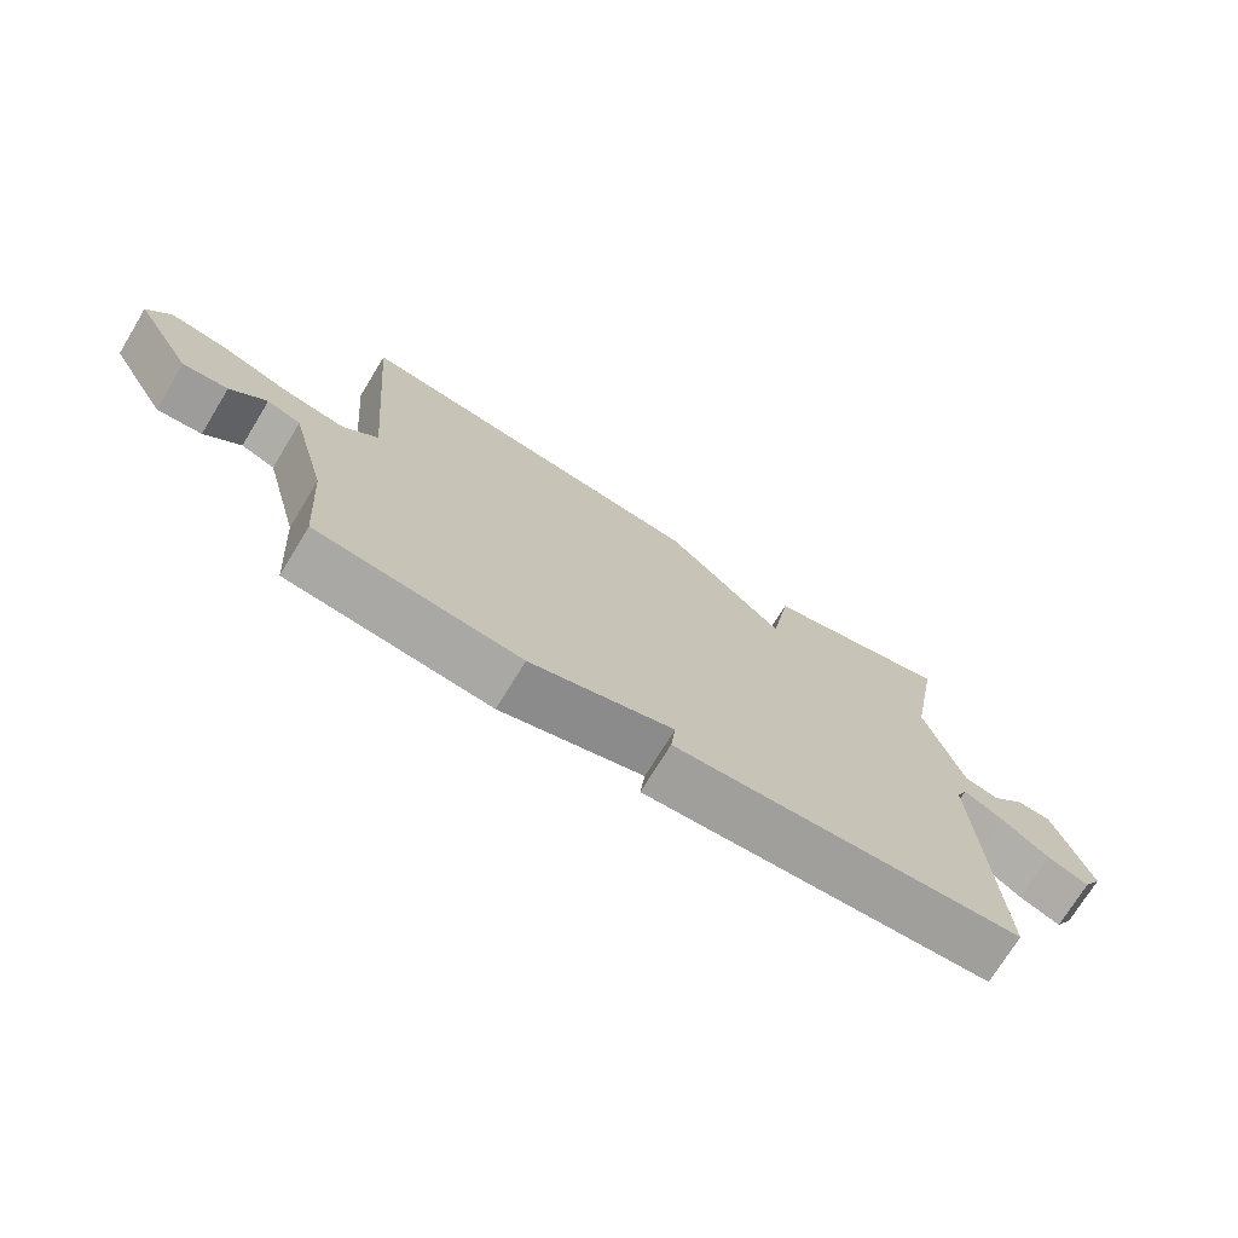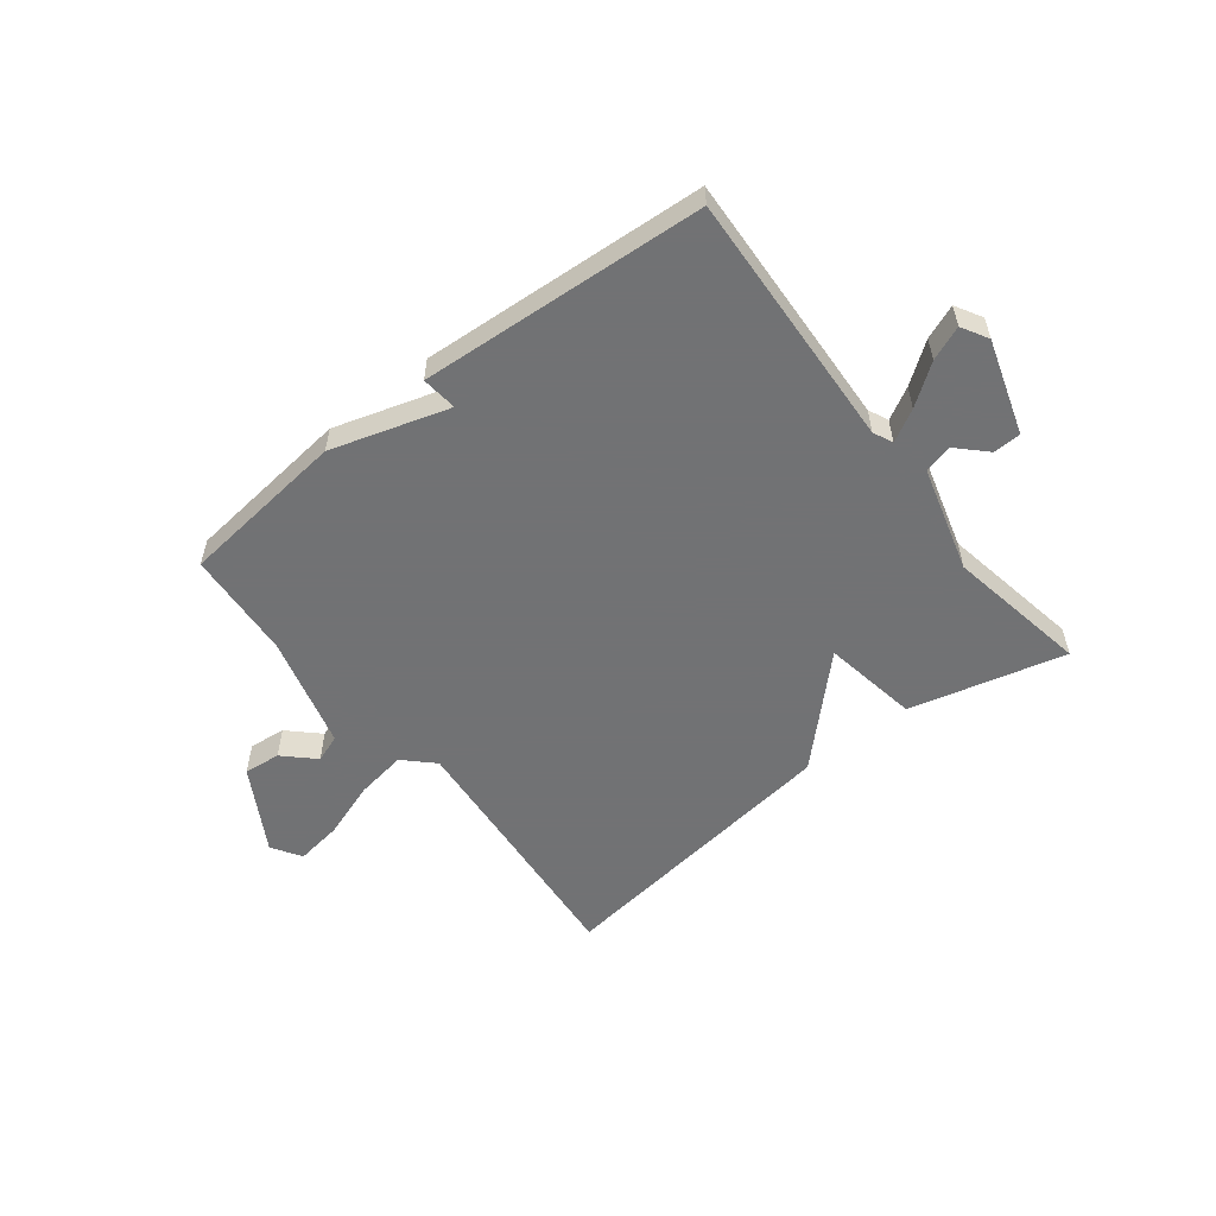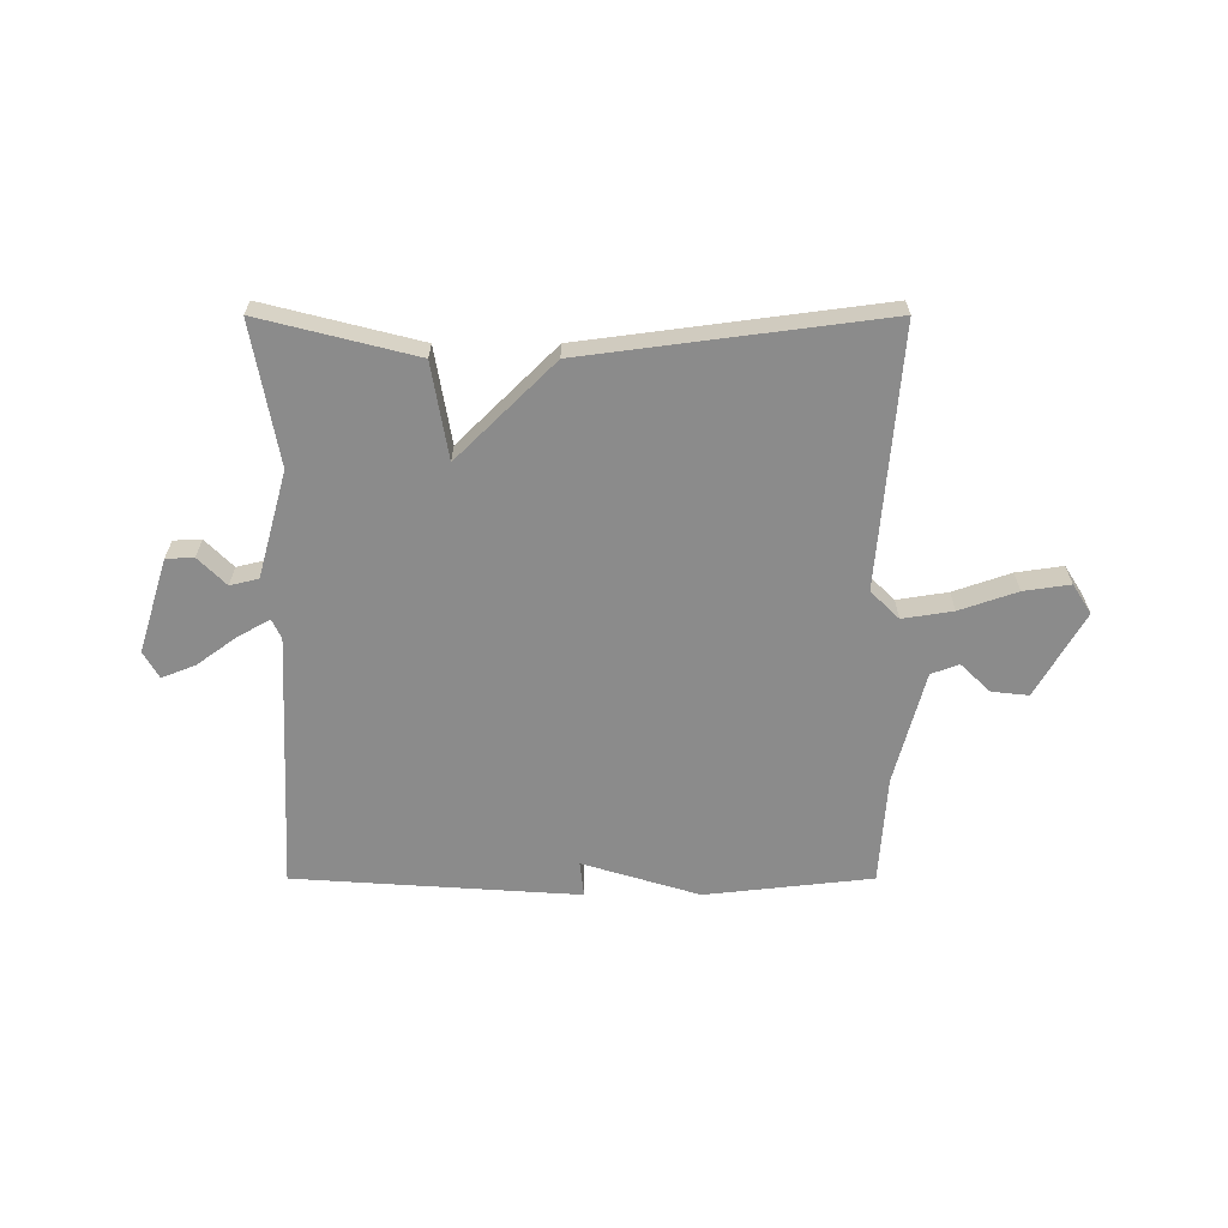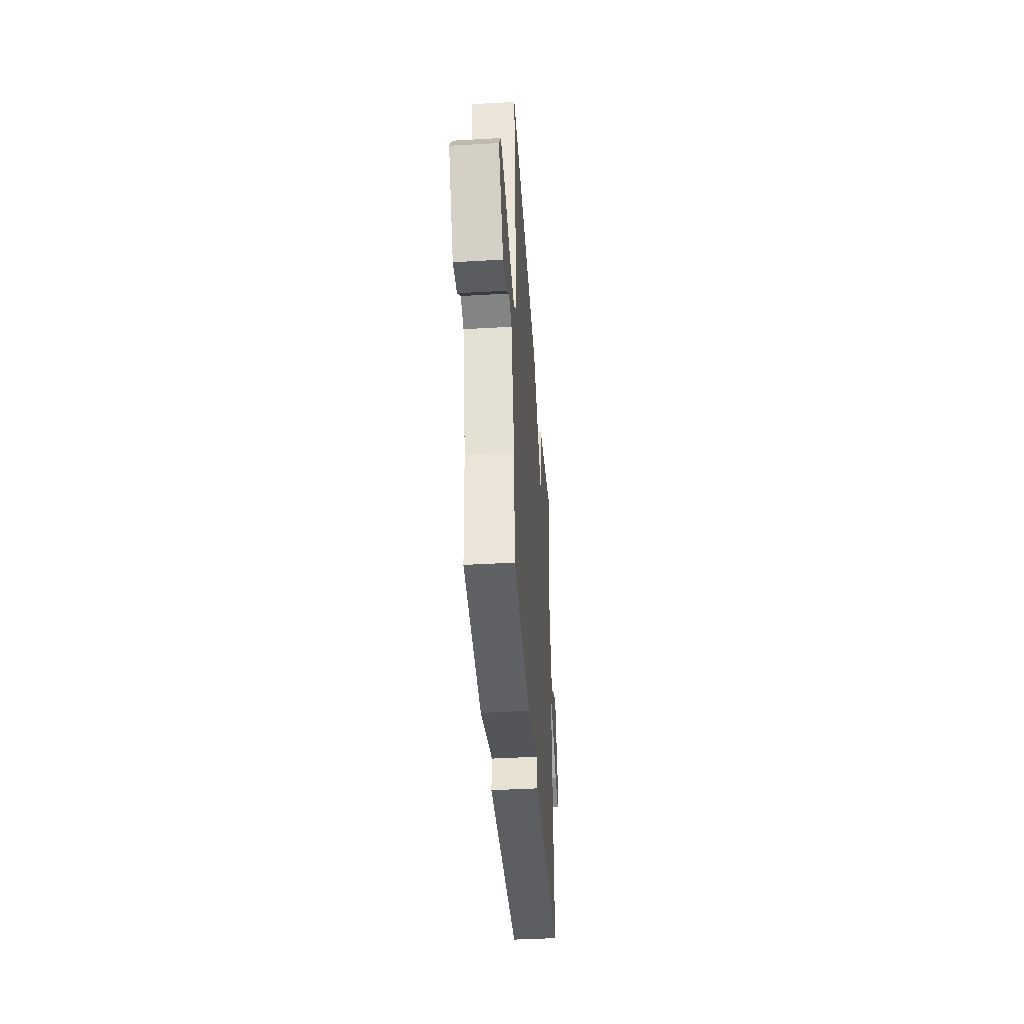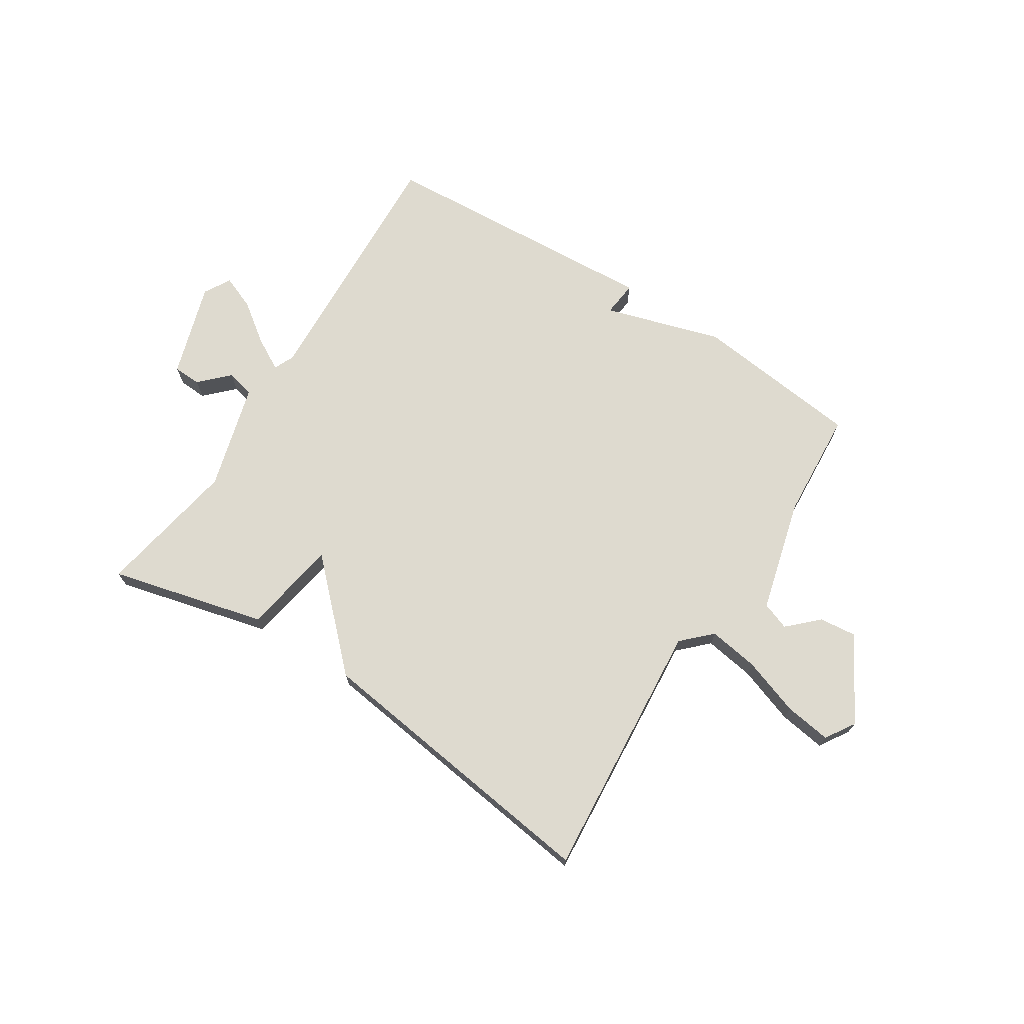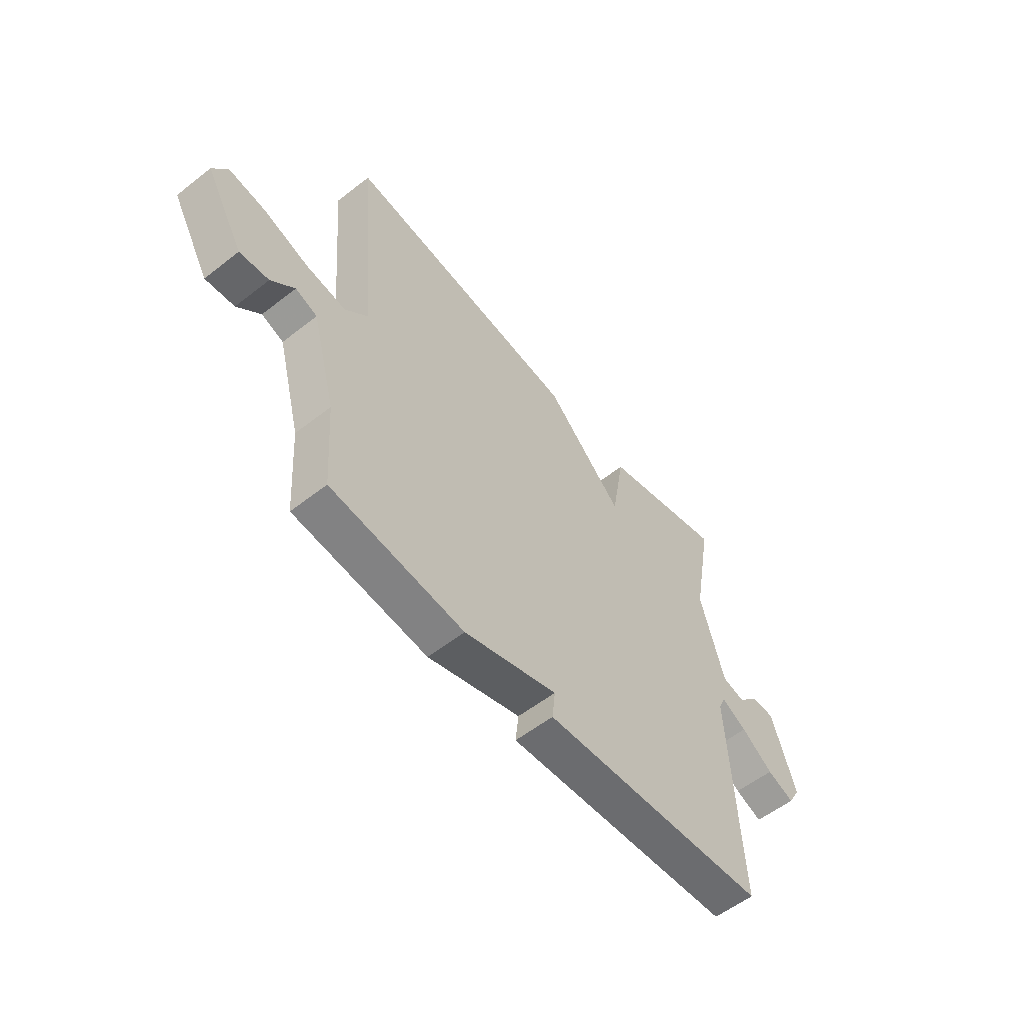
<metadata>
{"format":"obj","ext":"obj","renderer":"f3d","projection":"perspective","resolution":1024,"background":"white","views":[{"elev":-72.9,"azim":148.6,"up":"+Z"},{"elev":-55.6,"azim":-142.1,"up":"+Y"},{"elev":-63.8,"azim":-0.0,"up":"+Y"},{"elev":-41.3,"azim":94.0,"up":"+Z"},{"elev":71.0,"azim":32.6,"up":"+Y"},{"elev":-56.4,"azim":129.3,"up":"+Z"}]}
</metadata>
<code>
v -0.5 0.07 0.5
v -0.226 0.07 0.431
v -0.197 0.07 0.262
v -0.026 0.07 0.431
v 0.5 0.07 0.5
v 0.462 0.07 0.041
v 0.512 0.07 -0.008
v 0.601 0.07 0.006
v 0.702 0.07 0.041
v 0.784 0.07 0.053
v 0.817 0.07 0.001
v 0.732 0.07 -0.147
v 0.667 0.07 -0.14
v 0.615 0.07 -0.09
v 0.566 0.07 -0.108
v 0.513 0.07 -0.308
v 0.5 0.07 -0.5
v 0.204 0.07 -0.533
v -0.003 0.07 -0.47
v 0.004 0.07 -0.533
v -0.5 0.07 -0.5
v -0.478 0.07 -0.044
v -0.494 0.07 -0.009
v -0.55 0.07 -0.04
v -0.62 0.07 -0.091
v -0.68 0.07 -0.115
v -0.707 0.07 -0.068
v -0.655 0.07 0.098
v -0.606 0.07 0.1
v -0.557 0.07 0.051
v -0.507 0.07 0.063
v -0.455 0.07 0.25
v -0.5 0 0.5
v -0.226 0 0.431
v -0.197 0 0.262
v -0.026 0 0.431
v 0.5 0 0.5
v 0.462 0 0.041
v 0.512 0 -0.008
v 0.601 0 0.006
v 0.702 0 0.041
v 0.784 0 0.053
v 0.817 0 0.001
v 0.732 0 -0.147
v 0.667 0 -0.14
v 0.615 0 -0.09
v 0.566 0 -0.108
v 0.513 0 -0.308
v 0.5 0 -0.5
v 0.204 0 -0.533
v -0.003 0 -0.47
v 0.004 0 -0.533
v -0.5 0 -0.5
v -0.478 0 -0.044
v -0.494 0 -0.009
v -0.55 0 -0.04
v -0.62 0 -0.091
v -0.68 0 -0.115
v -0.707 0 -0.068
v -0.655 0 0.098
v -0.606 0 0.1
v -0.557 0 0.051
v -0.507 0 0.063
v -0.455 0 0.25
f 28 29 30
f 27 28 30
f 26 27 30
f 25 26 30
f 24 25 30
f 23 24 30 31
f 22 23 31 32
f 21 22 32
f 20 21 32
f 19 20 32
f 19 32 1
f 18 19 1
f 17 18 1
f 16 17 1
f 12 13 14
f 11 12 14
f 10 11 14
f 9 10 14
f 8 9 14
f 7 8 14 15
f 6 7 15 16
f 3 4 5 6
f 1 2 3
f 16 1 3
f 3 6 16
f 62 61 60
f 62 60 59
f 62 59 58
f 62 58 57
f 62 57 56
f 63 62 56 55
f 64 63 55 54
f 64 54 53
f 64 53 52
f 64 52 51
f 33 64 51
f 33 51 50
f 33 50 49
f 33 49 48
f 46 45 44
f 46 44 43
f 46 43 42
f 46 42 41
f 46 41 40
f 47 46 40 39
f 48 47 39 38
f 38 37 36 35
f 35 34 33
f 35 33 48
f 48 38 35
f 1 33 34 2
f 2 34 35 3
f 3 35 36 4
f 4 36 37 5
f 5 37 38 6
f 6 38 39 7
f 7 39 40 8
f 8 40 41 9
f 9 41 42 10
f 10 42 43 11
f 11 43 44 12
f 12 44 45 13
f 13 45 46 14
f 14 46 47 15
f 15 47 48 16
f 16 48 49 17
f 17 49 50 18
f 18 50 51 19
f 19 51 52 20
f 20 52 53 21
f 21 53 54 22
f 22 54 55 23
f 23 55 56 24
f 24 56 57 25
f 25 57 58 26
f 26 58 59 27
f 27 59 60 28
f 28 60 61 29
f 29 61 62 30
f 30 62 63 31
f 31 63 64 32
f 32 64 33 1

</code>
